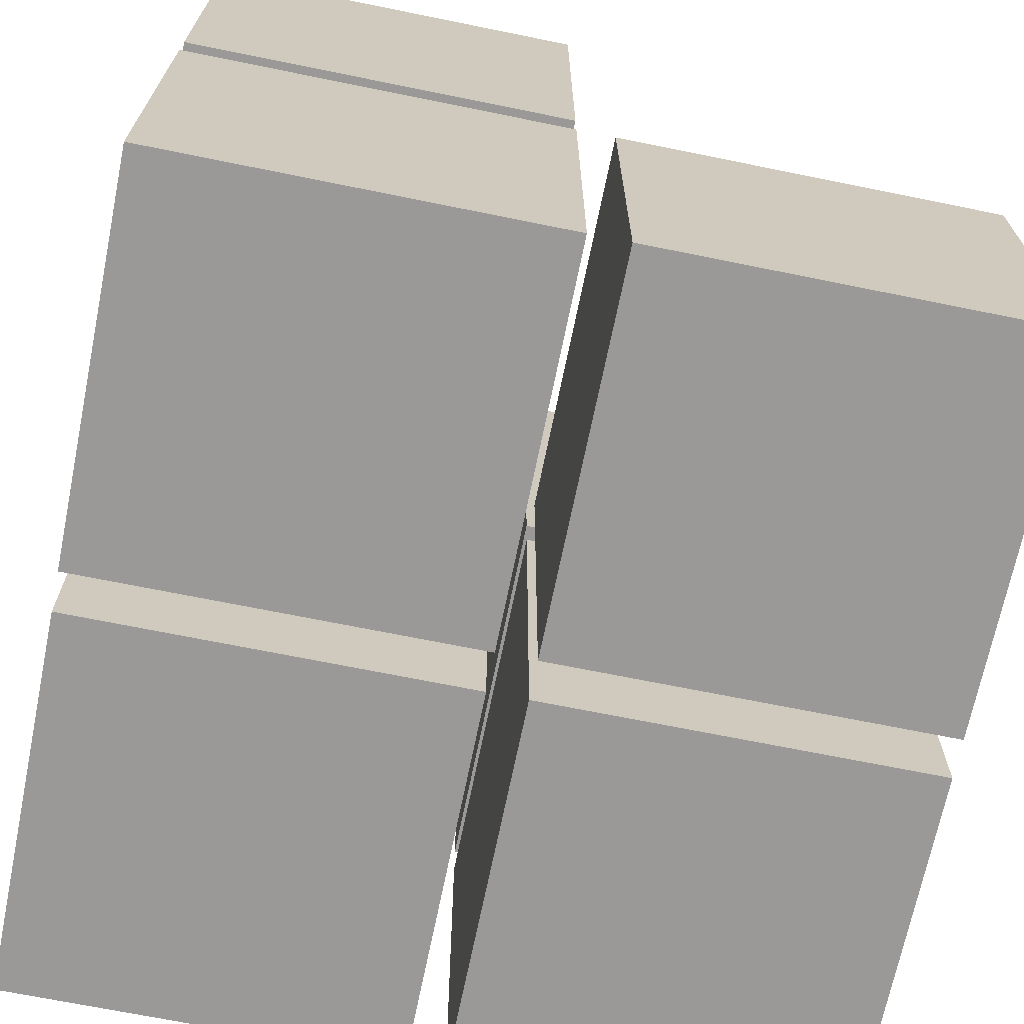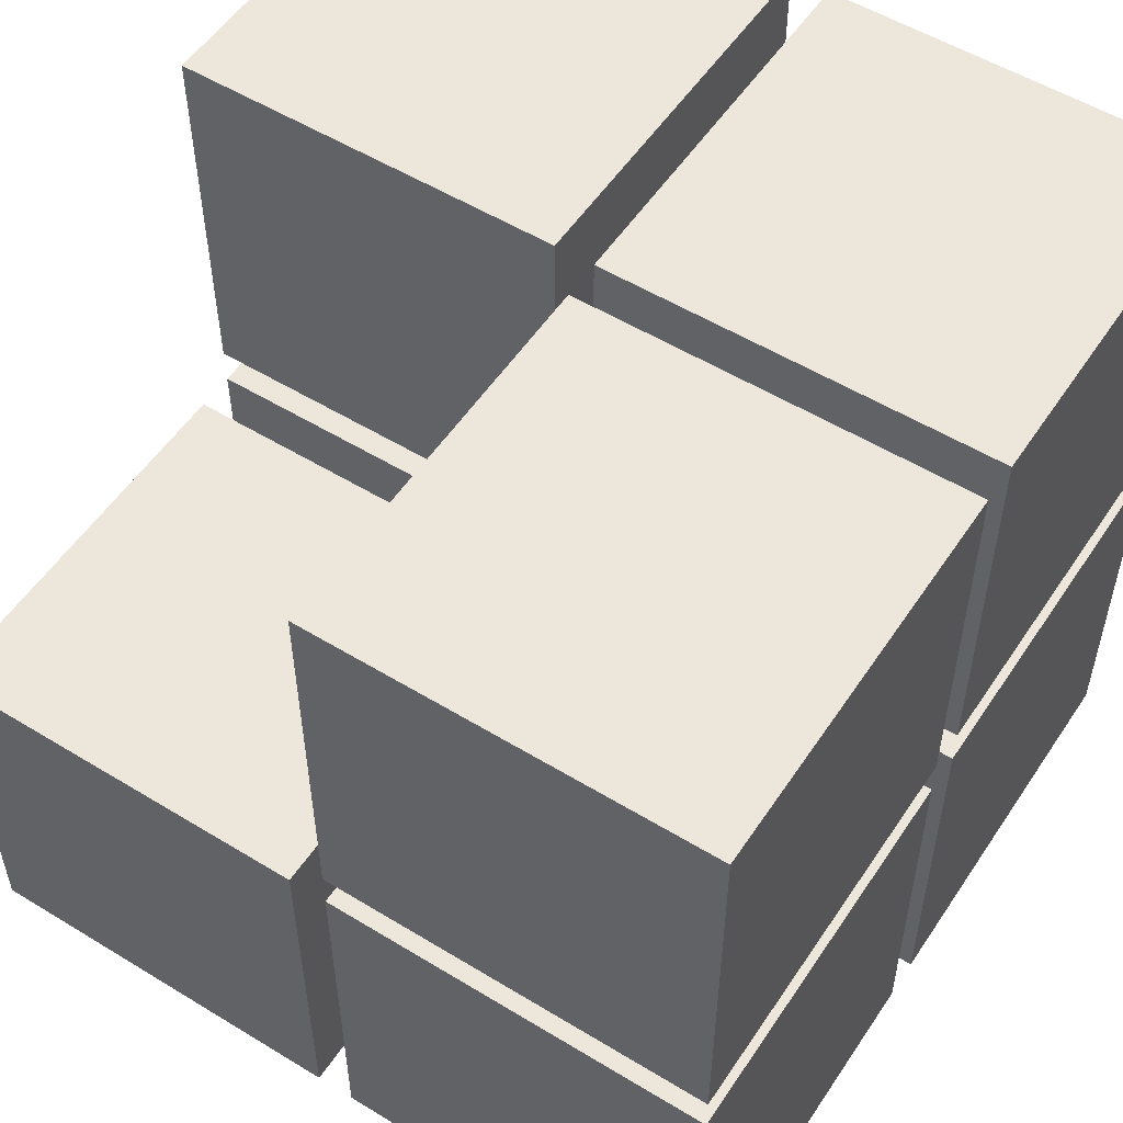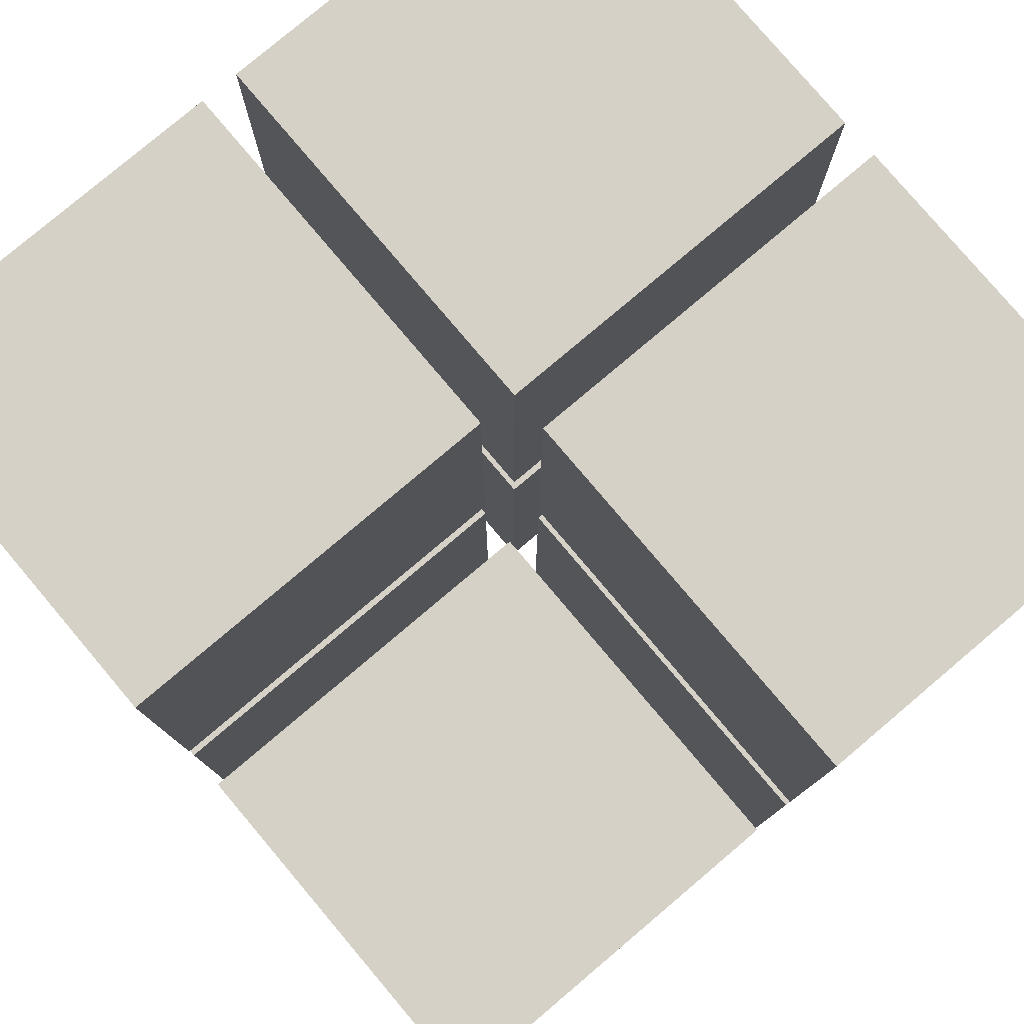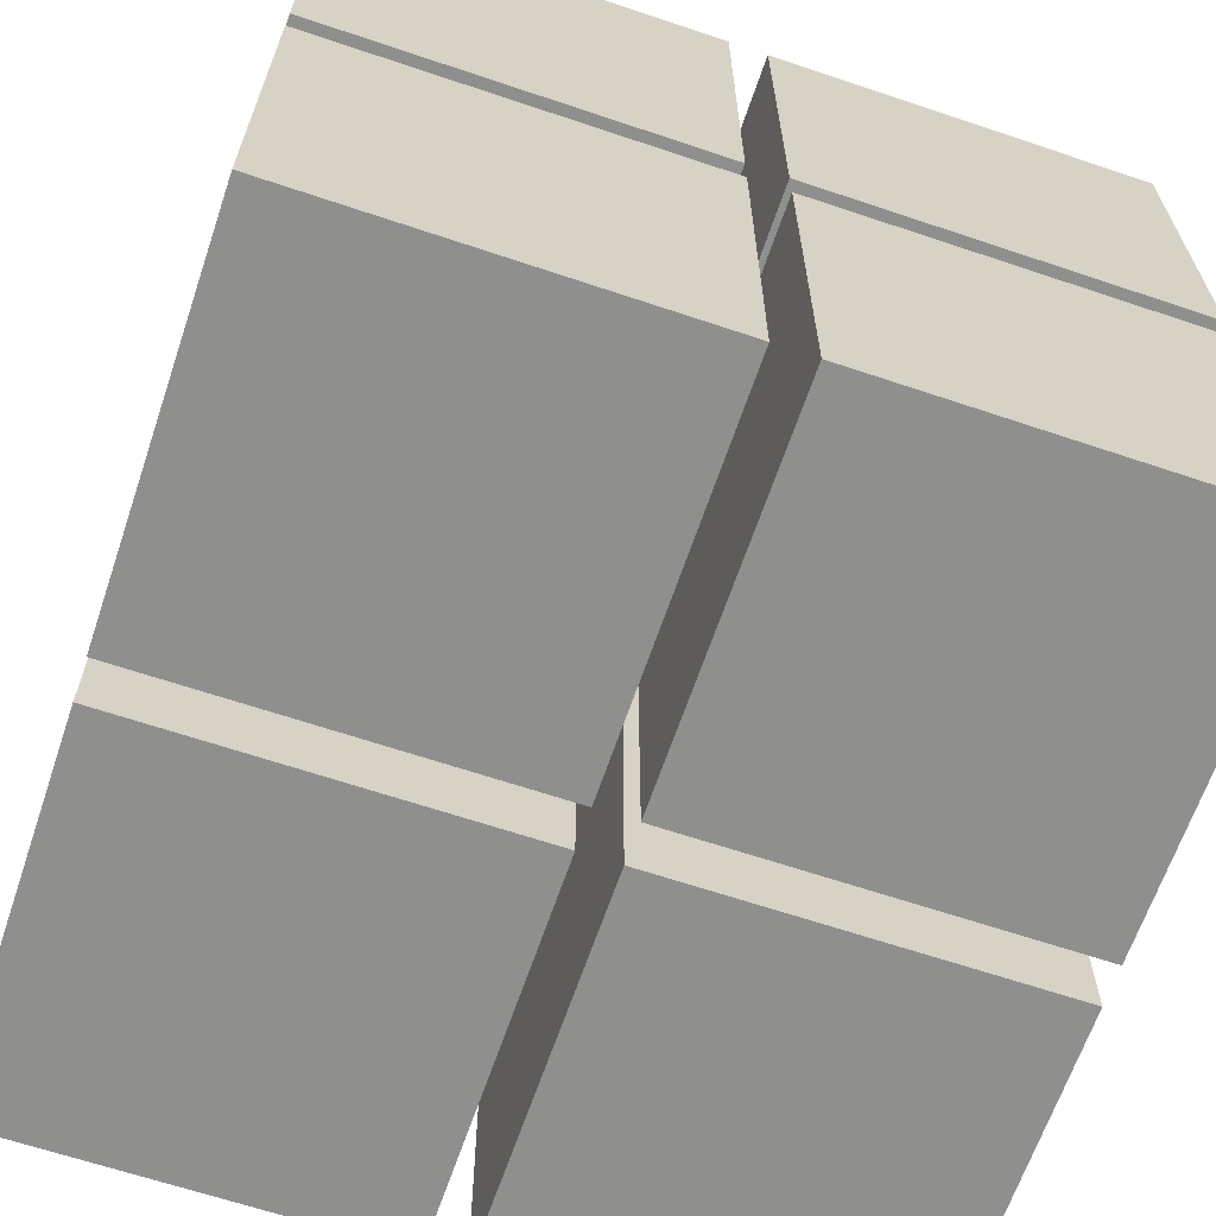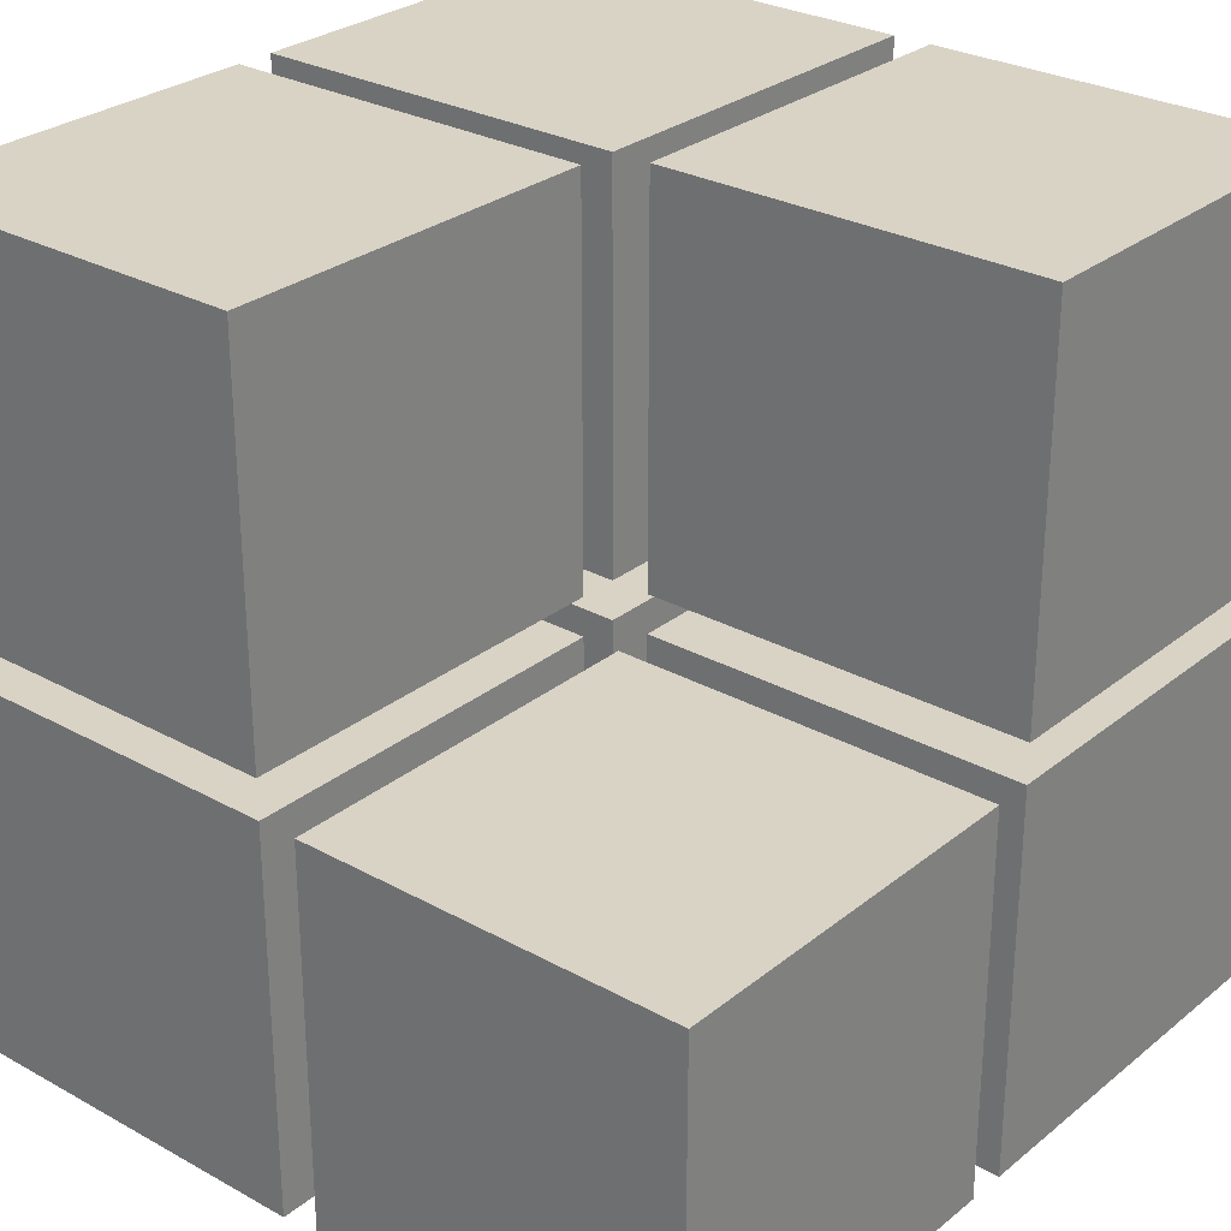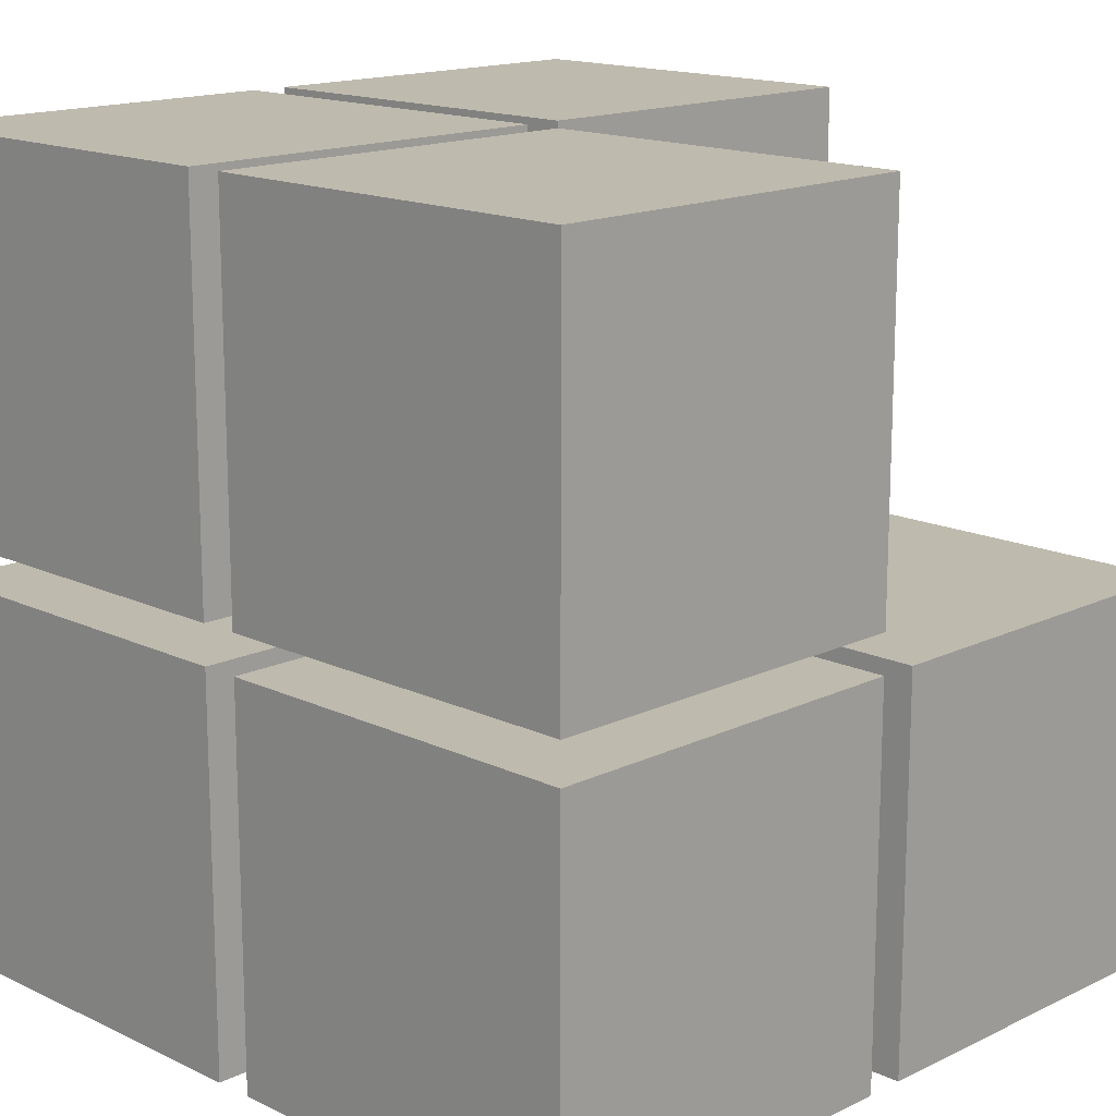
<metadata>
{"format":"obj","ext":"obj","renderer":"f3d","projection":"perspective","resolution":1024,"background":"white","views":[{"elev":-69.1,"azim":78.5,"up":"+Z"},{"elev":53.9,"azim":-147.0,"up":"+Z"},{"elev":79.3,"azim":49.8,"up":"+Y"},{"elev":-65.2,"azim":161.3,"up":"+Y"},{"elev":28.3,"azim":39.9,"up":"+Y"},{"elev":15.6,"azim":44.8,"up":"+Z"}]}
</metadata>
<code>
v -1.05 -1.05 -1.05
v -1.05 -1.05 -0.05
v -1.05 -0.05 -1.05
v -1.05 -0.05 -0.05
v -0.05 -1.05 -1.05
v -0.05 -1.05 -0.05
v -0.05 -0.05 -1.05
v -0.05 -0.05 -0.05
v -1.05 -1.05 0.05
v -1.05 -1.05 1.05
v -1.05 -0.05 0.05
v -1.05 -0.05 1.05
v -0.05 -1.05 0.05
v -0.05 -1.05 1.05
v -0.05 -0.05 0.05
v -0.05 -0.05 1.05
v -1.05 0.05 -1.05
v -1.05 0.05 -0.05
v -1.05 1.05 -1.05
v -1.05 1.05 -0.05
v -0.05 0.05 -1.05
v -0.05 0.05 -0.05
v -0.05 1.05 -1.05
v -0.05 1.05 -0.05
v -1.05 0.05 0.05
v -1.05 0.05 1.05
v -1.05 1.05 0.05
v -1.05 1.05 1.05
v -0.05 0.05 0.05
v -0.05 0.05 1.05
v -0.05 1.05 0.05
v -0.05 1.05 1.05
v 0.05 -1.05 -1.05
v 0.05 -1.05 -0.05
v 0.05 -0.05 -1.05
v 0.05 -0.05 -0.05
v 1.05 -1.05 -1.05
v 1.05 -1.05 -0.05
v 1.05 -0.05 -1.05
v 1.05 -0.05 -0.05
v 0.05 -1.05 0.05
v 0.05 -1.05 1.05
v 0.05 -0.05 0.05
v 0.05 -0.05 1.05
v 1.05 -1.05 0.05
v 1.05 -1.05 1.05
v 1.05 -0.05 0.05
v 1.05 -0.05 1.05
v 0.05 0.05 -1.05
v 0.05 0.05 -0.05
v 0.05 1.05 -1.05
v 0.05 1.05 -0.05
v 1.05 0.05 -1.05
v 1.05 0.05 -0.05
v 1.05 1.05 -1.05
v 1.05 1.05 -0.05
f 7 3 4
f 6 8 4
f 2 4 3
f 1 5 6
f 5 7 8
f 1 3 7
f 4 8 7
f 4 2 6
f 3 1 2
f 6 2 1
f 8 6 5
f 7 5 1
f 15 11 12
f 14 16 12
f 10 12 11
f 9 13 14
f 13 15 16
f 9 11 15
f 12 16 15
f 12 10 14
f 11 9 10
f 14 10 9
f 16 14 13
f 15 13 9
f 23 19 20
f 22 24 20
f 18 20 19
f 17 21 22
f 21 23 24
f 17 19 23
f 20 24 23
f 20 18 22
f 19 17 18
f 22 18 17
f 24 22 21
f 23 21 17
f 31 27 28
f 30 32 28
f 26 28 27
f 25 29 30
f 29 31 32
f 25 27 31
f 28 32 31
f 28 26 30
f 27 25 26
f 30 26 25
f 32 30 29
f 31 29 25
f 39 35 36
f 38 40 36
f 34 36 35
f 33 37 38
f 37 39 40
f 33 35 39
f 36 40 39
f 36 34 38
f 35 33 34
f 38 34 33
f 40 38 37
f 39 37 33
f 47 43 44
f 46 48 44
f 42 44 43
f 41 45 46
f 45 47 48
f 41 43 47
f 44 48 47
f 44 42 46
f 43 41 42
f 46 42 41
f 48 46 45
f 47 45 41
f 55 51 52
f 54 56 52
f 50 52 51
f 49 53 54
f 53 55 56
f 49 51 55
f 52 56 55
f 52 50 54
f 51 49 50
f 54 50 49
f 56 54 53
f 55 53 49

</code>
